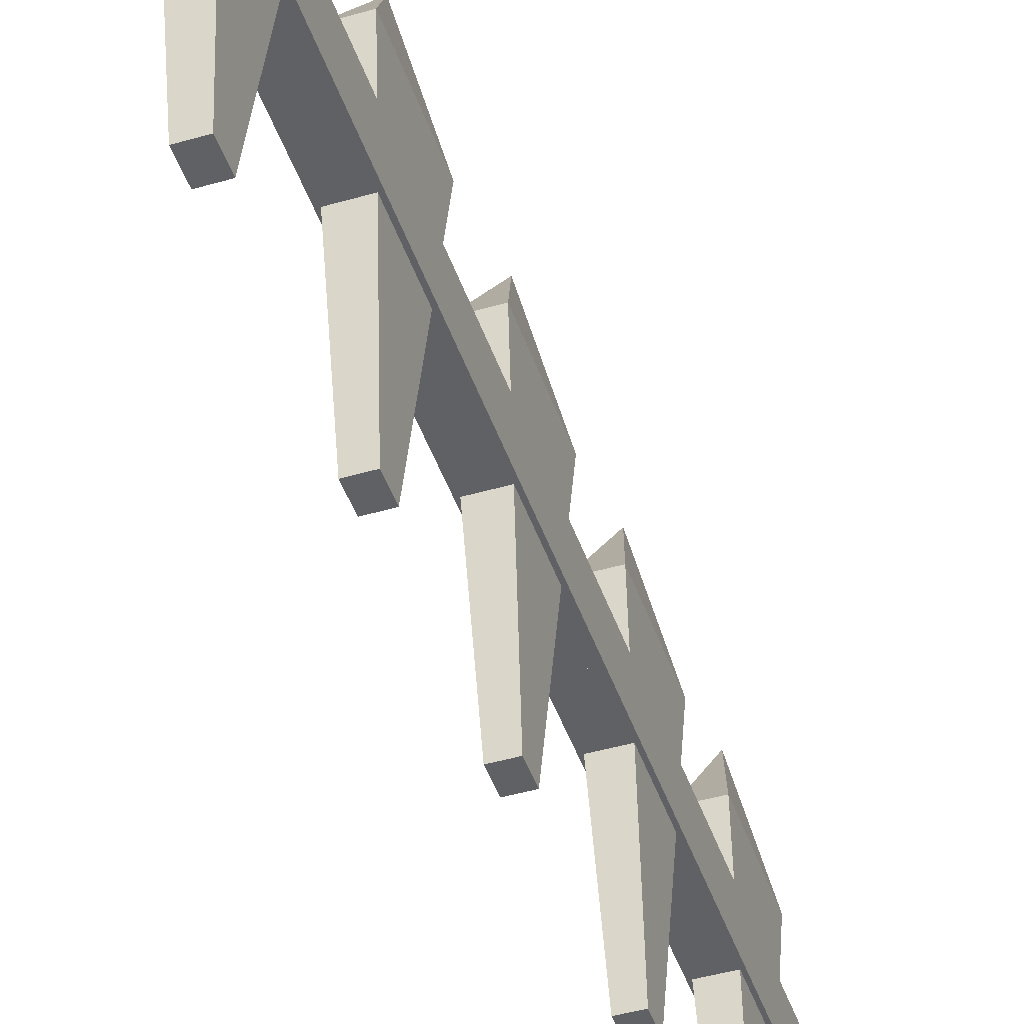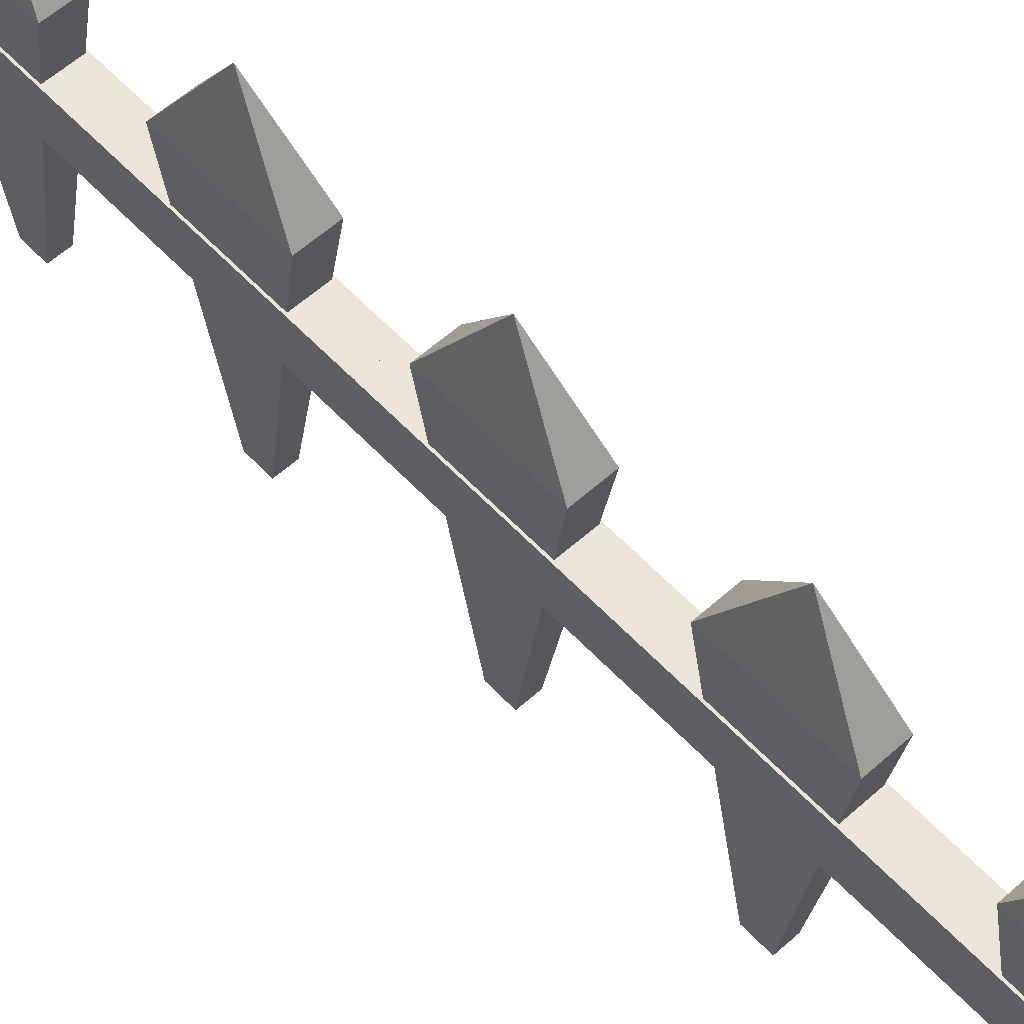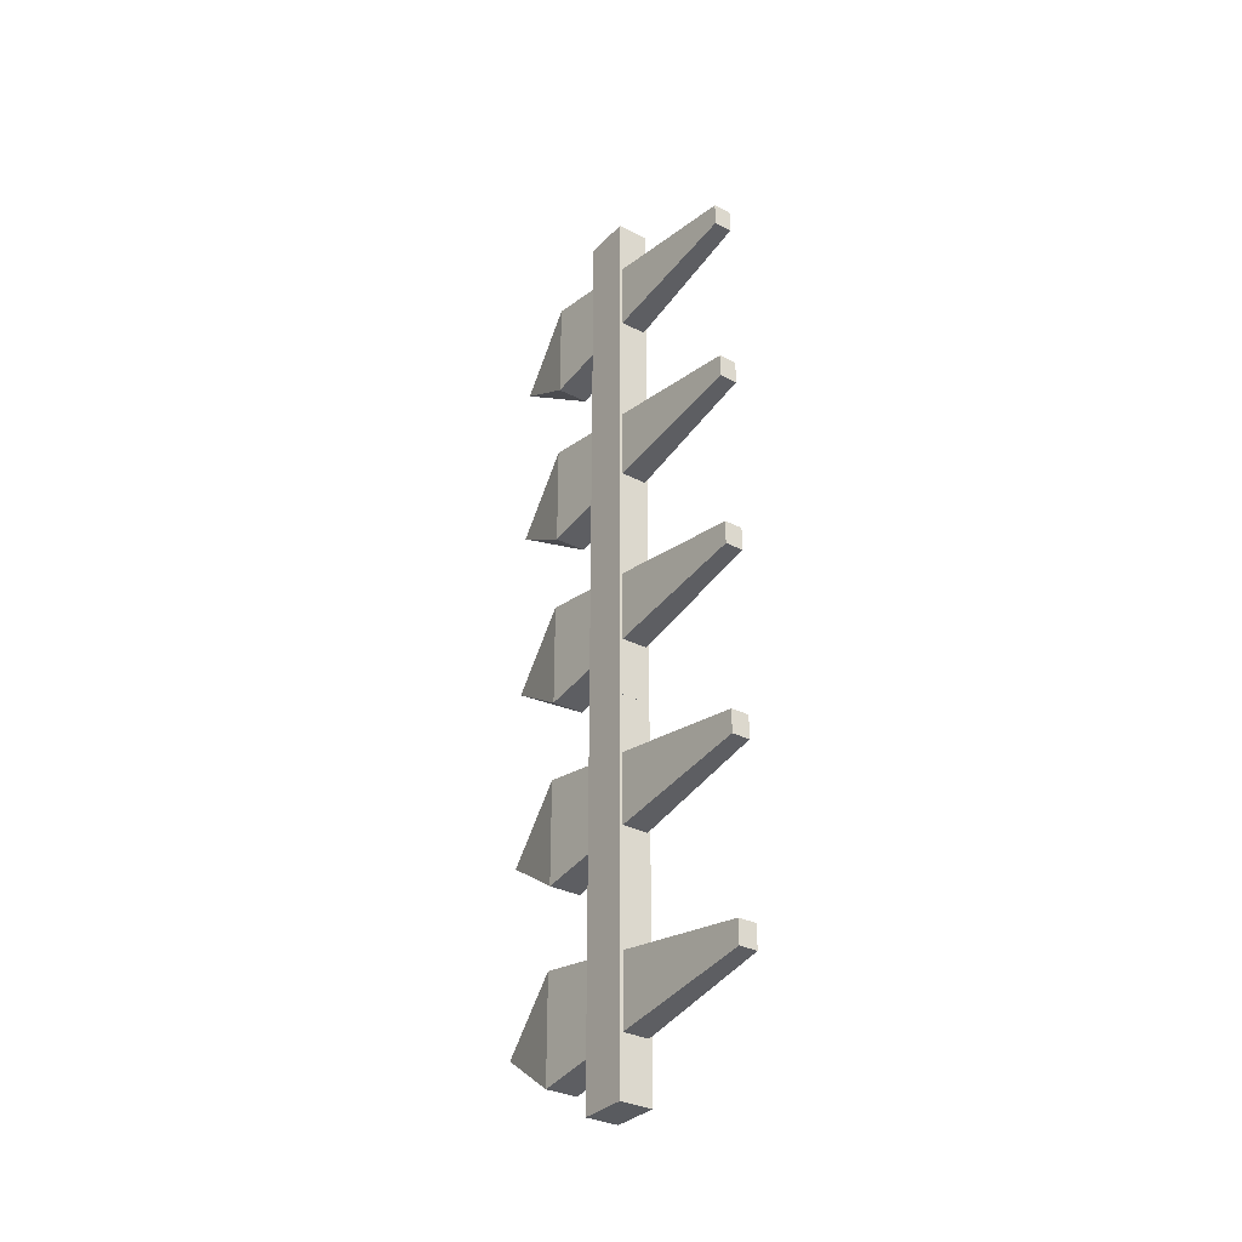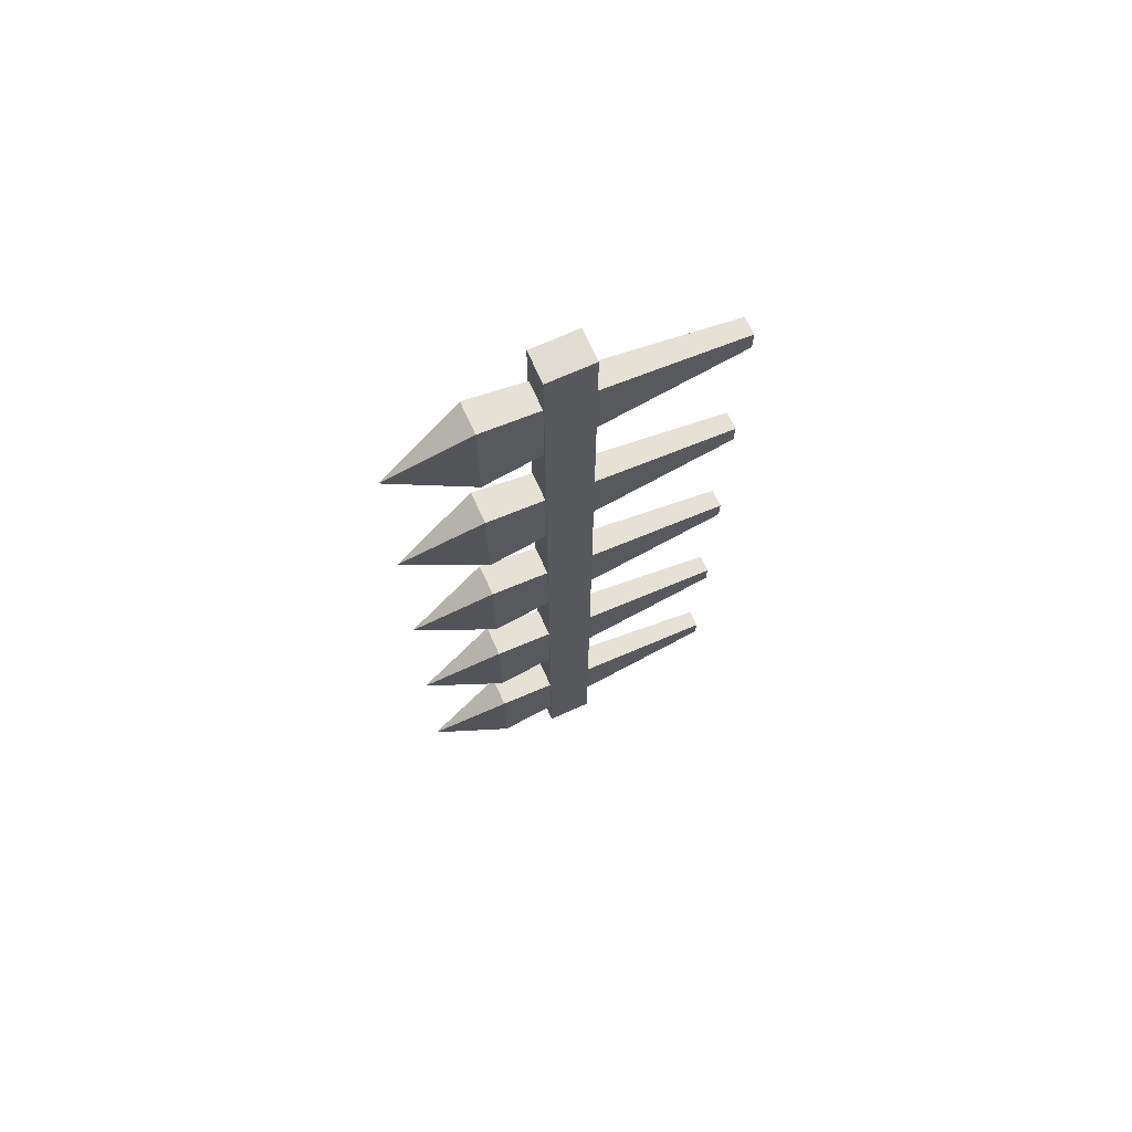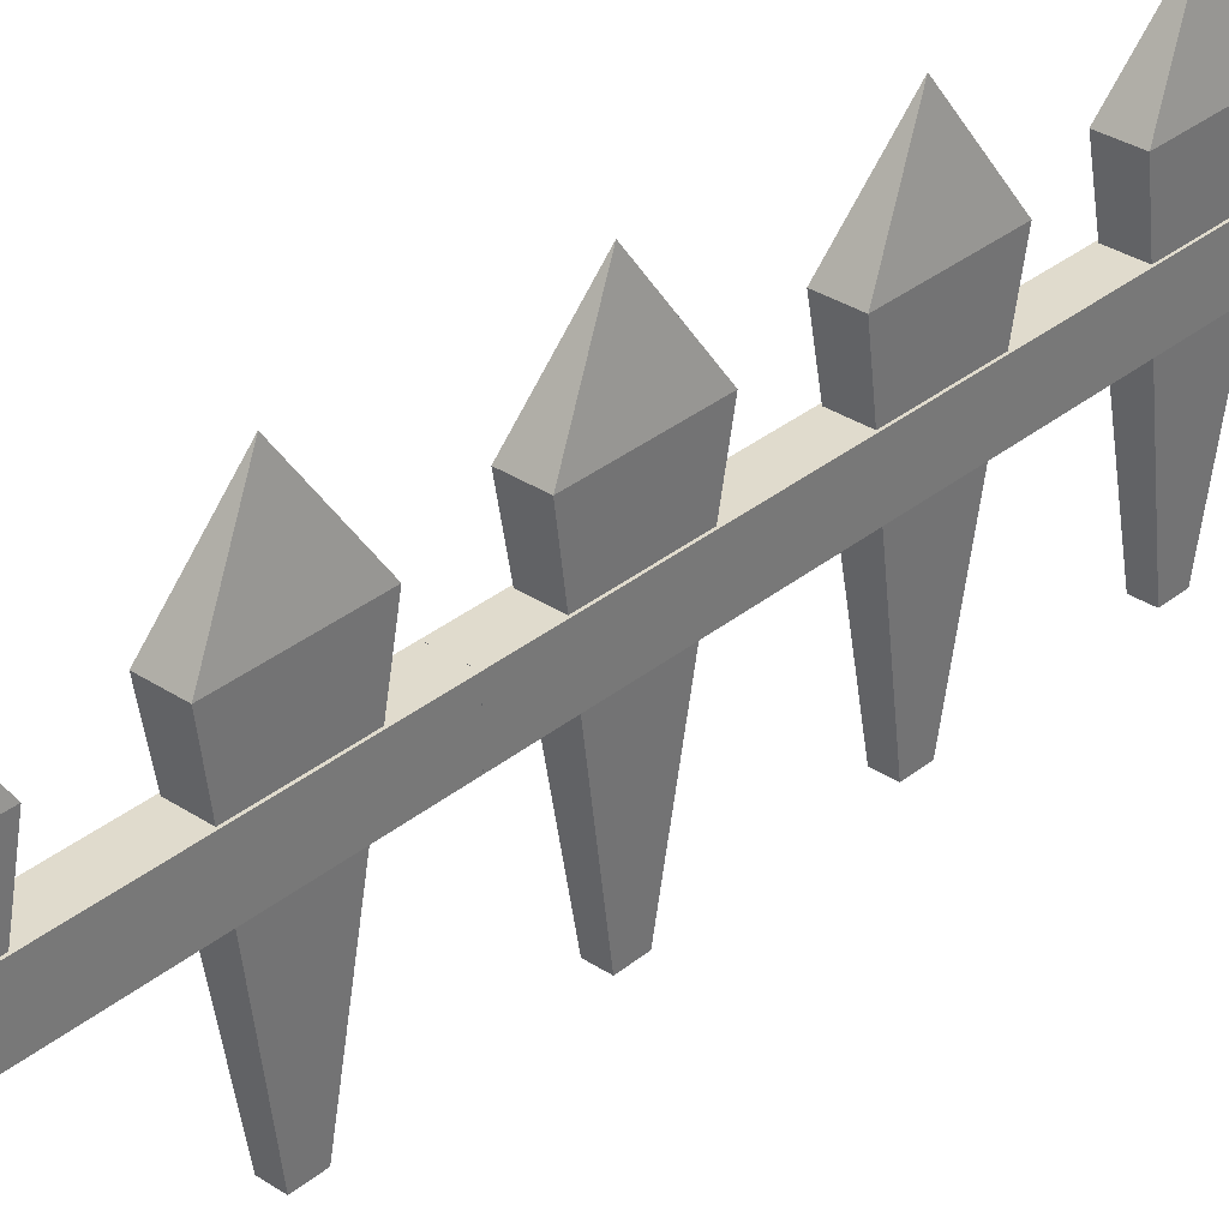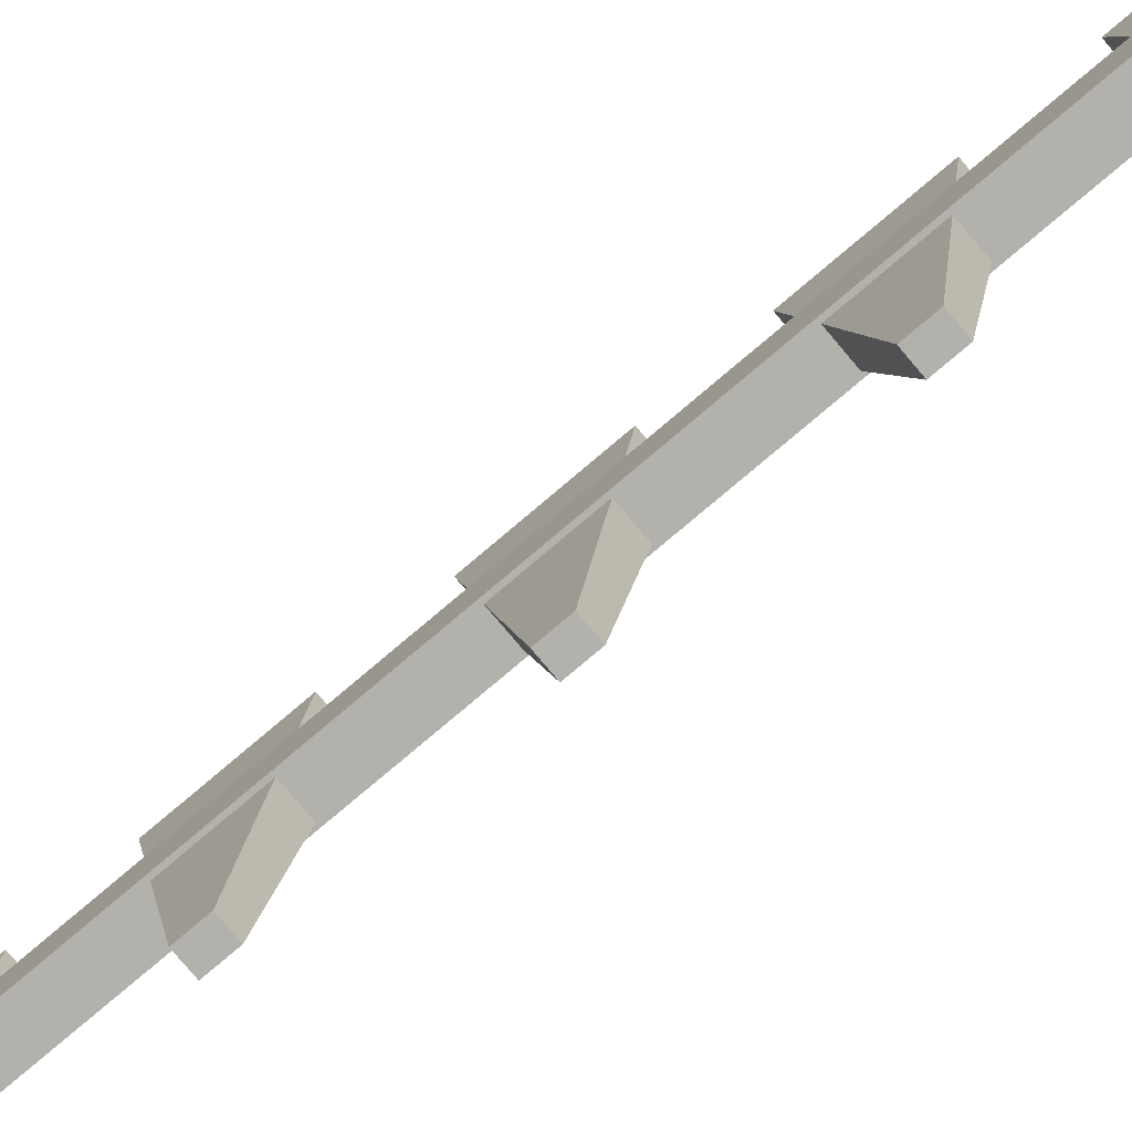
<metadata>
{"format":"obj","ext":"obj","renderer":"f3d","projection":"perspective","resolution":1024,"background":"white","views":[{"elev":-45.4,"azim":18.5,"up":"+Y"},{"elev":58.7,"azim":-42.7,"up":"+Y"},{"elev":-32.5,"azim":-35.6,"up":"+Z"},{"elev":69.3,"azim":-114.3,"up":"+Z"},{"elev":33.2,"azim":-137.9,"up":"+Y"},{"elev":-79.0,"azim":-49.8,"up":"+Y"}]}
</metadata>
<code>
o Cube
v 0.2693 0.4464 -1.558
v 0.2693 -0.3423 -1.558
v 0.2693 0.4464 1.558
v 0.2693 -0.3423 1.558
v -0.2693 0.4464 -1.558
v -0.2693 -0.3423 -1.558
v -0.2693 0.4464 1.558
v -0.2693 -0.3423 1.558
v 0.2693 0.4464 1.522
v 0.2693 -0.3423 1.522
v 0.2693 0.4464 4.637
v 0.2693 -0.3423 4.637
v -0.2693 0.4464 1.522
v -0.2693 -0.3423 1.522
v -0.2693 0.4464 4.637
v -0.2693 -0.3423 4.637
v 0.2693 0.4464 -4.673
v 0.2693 -0.3423 -4.673
v 0.2693 0.4464 -1.558
v 0.2693 -0.3423 -1.558
v -0.2693 0.4464 -4.673
v -0.2693 -0.3423 -4.673
v -0.2693 0.4464 -1.558
v -0.2693 -0.3423 -1.558
v 0.2693 0.4464 4.62
v 0.2693 -0.3423 4.62
v 0.2693 0.4464 7.735
v 0.2693 -0.3423 7.735
v -0.2693 0.4464 4.62
v -0.2693 -0.3423 4.62
v -0.2693 0.4464 7.735
v -0.2693 -0.3423 7.735
v 0.2693 0.4464 -7.766
v 0.2693 -0.3423 -7.766
v 0.2693 0.4464 -4.651
v 0.2693 -0.3423 -4.651
v -0.2693 0.4464 -7.766
v -0.2693 -0.3423 -7.766
v -0.2693 0.4464 -4.651
v -0.2693 -0.3423 -4.651
f 5 3 1
f 3 8 4
f 7 6 8
f 2 8 6
f 1 4 2
f 5 2 6
f 13 11 9
f 11 16 12
f 15 14 16
f 10 16 14
f 9 12 10
f 13 10 14
f 21 19 17
f 19 24 20
f 23 22 24
f 18 24 22
f 17 20 18
f 21 18 22
f 29 27 25
f 27 32 28
f 31 30 32
f 26 32 30
f 25 28 26
f 29 26 30
f 37 35 33
f 35 40 36
f 39 38 40
f 34 40 38
f 33 36 34
f 37 34 38
f 5 7 3
f 3 7 8
f 7 5 6
f 2 4 8
f 1 3 4
f 5 1 2
f 13 15 11
f 11 15 16
f 15 13 14
f 10 12 16
f 9 11 12
f 13 9 10
f 21 23 19
f 19 23 24
f 23 21 22
f 18 20 24
f 17 19 20
f 21 17 18
f 29 31 27
f 27 31 32
f 31 29 30
f 26 28 32
f 25 27 28
f 29 25 26
f 37 39 35
f 35 39 40
f 39 37 38
f 34 36 40
f 33 35 36
f 37 33 34
o Cube.001
v -0.1498 -2.784 0.1924
v 0 2.794 0
v -0.1498 -2.784 -0.1924
v 0.1498 -2.784 0.1924
v 0.1498 -2.784 -0.1924
v -0.2658 1.428 0.8785
v -0.2658 1.428 -0.8785
v 0.2658 1.428 -0.8785
v 0.2658 1.428 0.8785
v -0.1498 -2.784 3.272
v 0 2.794 3.079
v -0.1498 -2.784 2.887
v 0.1498 -2.784 3.272
v 0.1498 -2.784 2.887
v -0.2658 1.428 3.958
v -0.2658 1.428 2.201
v 0.2658 1.428 2.201
v 0.2658 1.428 3.958
v -0.1498 -2.784 -2.923
v 0 2.794 -3.115
v -0.1498 -2.784 -3.308
v 0.1498 -2.784 -2.923
v 0.1498 -2.784 -3.308
v -0.2658 1.428 -2.237
v -0.2658 1.428 -3.994
v 0.2658 1.428 -3.994
v 0.2658 1.428 -2.237
v -0.1498 -2.784 6.37
v 0 2.794 6.178
v -0.1498 -2.784 5.985
v 0.1498 -2.784 6.37
v 0.1498 -2.784 5.985
v -0.2658 1.428 7.056
v -0.2658 1.428 5.299
v 0.2658 1.428 5.299
v 0.2658 1.428 7.056
v -0.1498 -2.784 -6.016
v 0 2.794 -6.208
v -0.1498 -2.784 -6.4
v 0.1498 -2.784 -6.016
v 0.1498 -2.784 -6.4
v -0.2658 1.428 -5.329
v -0.2658 1.428 -7.087
v 0.2658 1.428 -7.087
v 0.2658 1.428 -5.329
f 46 42 47
f 47 42 48
f 48 42 49
f 49 42 46
f 45 41 43
f 49 41 44
f 48 44 45
f 47 45 43
f 46 43 41
f 55 51 56
f 56 51 57
f 57 51 58
f 58 51 55
f 54 50 52
f 58 50 53
f 57 53 54
f 56 54 52
f 55 52 50
f 64 60 65
f 65 60 66
f 66 60 67
f 67 60 64
f 63 59 61
f 67 59 62
f 66 62 63
f 65 63 61
f 64 61 59
f 73 69 74
f 74 69 75
f 75 69 76
f 76 69 73
f 72 68 70
f 76 68 71
f 72 76 71
f 74 72 70
f 73 70 68
f 82 78 83
f 83 78 84
f 84 78 85
f 85 78 82
f 81 77 79
f 80 82 77
f 81 85 80
f 83 81 79
f 82 79 77
f 45 44 41
f 49 46 41
f 48 49 44
f 47 48 45
f 46 47 43
f 54 53 50
f 58 55 50
f 57 58 53
f 56 57 54
f 55 56 52
f 63 62 59
f 67 64 59
f 66 67 62
f 65 66 63
f 64 65 61
f 72 71 68
f 76 73 68
f 72 75 76
f 74 75 72
f 73 74 70
f 81 80 77
f 80 85 82
f 81 84 85
f 83 84 81
f 82 83 79

</code>
